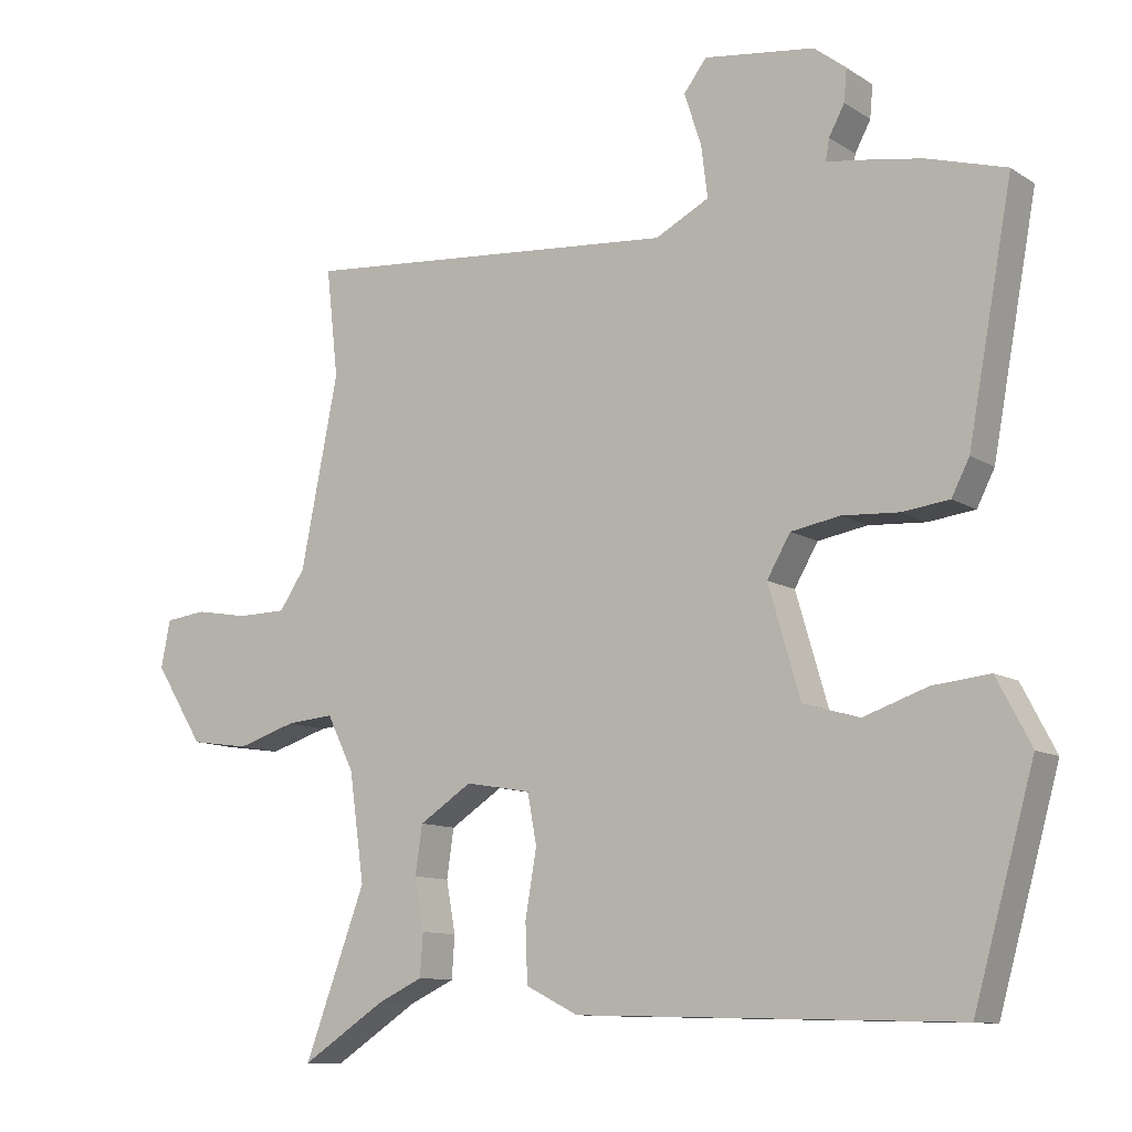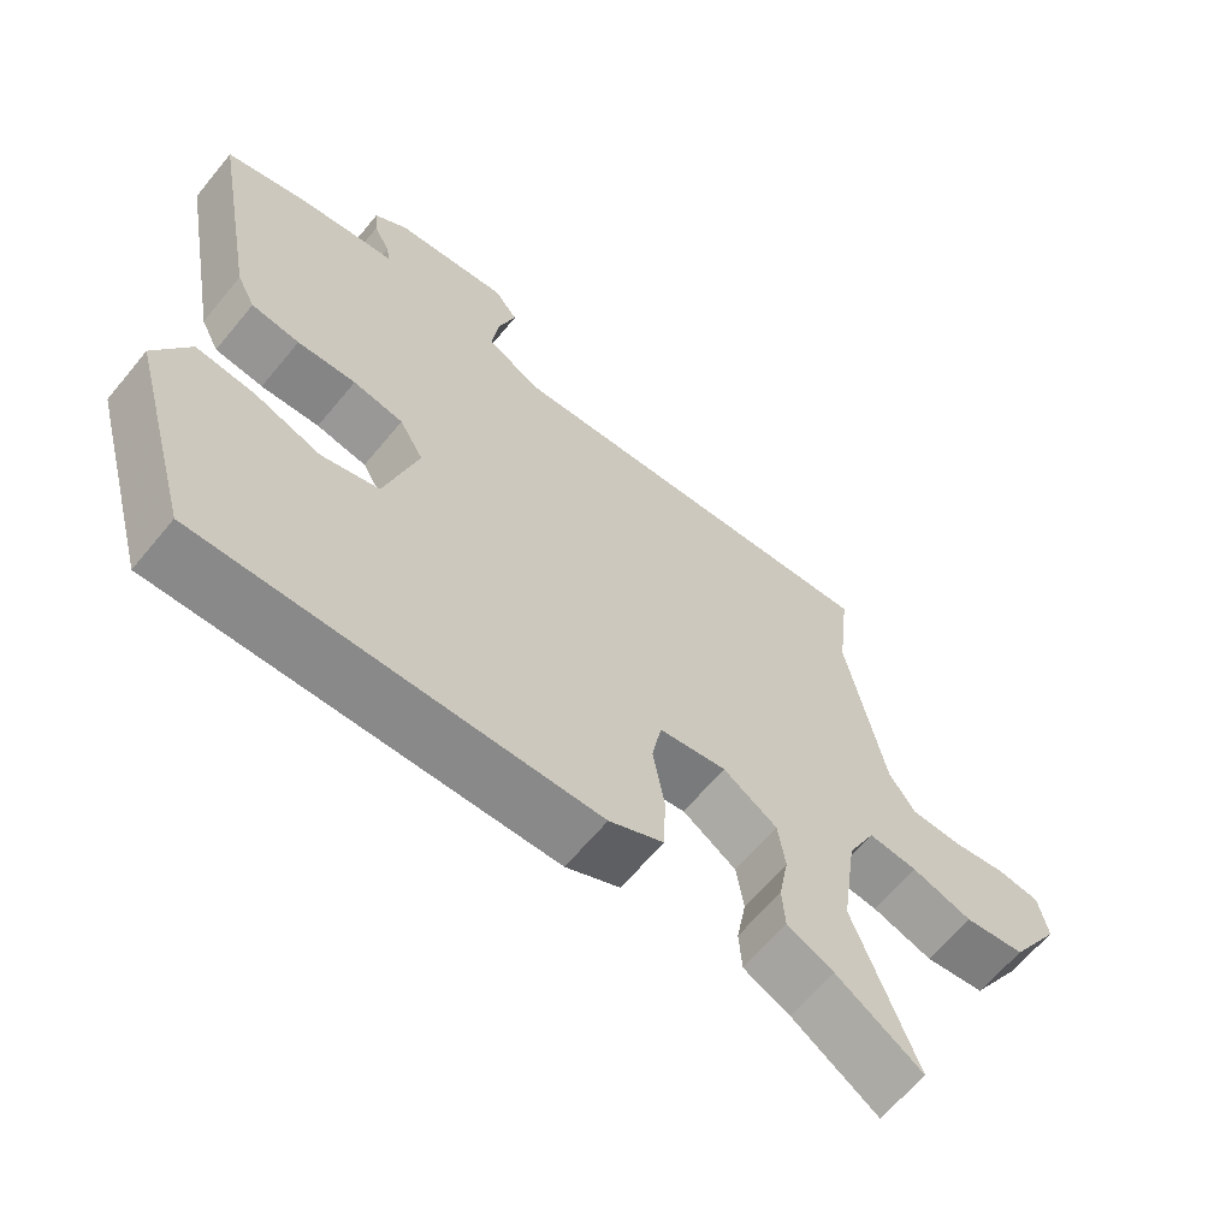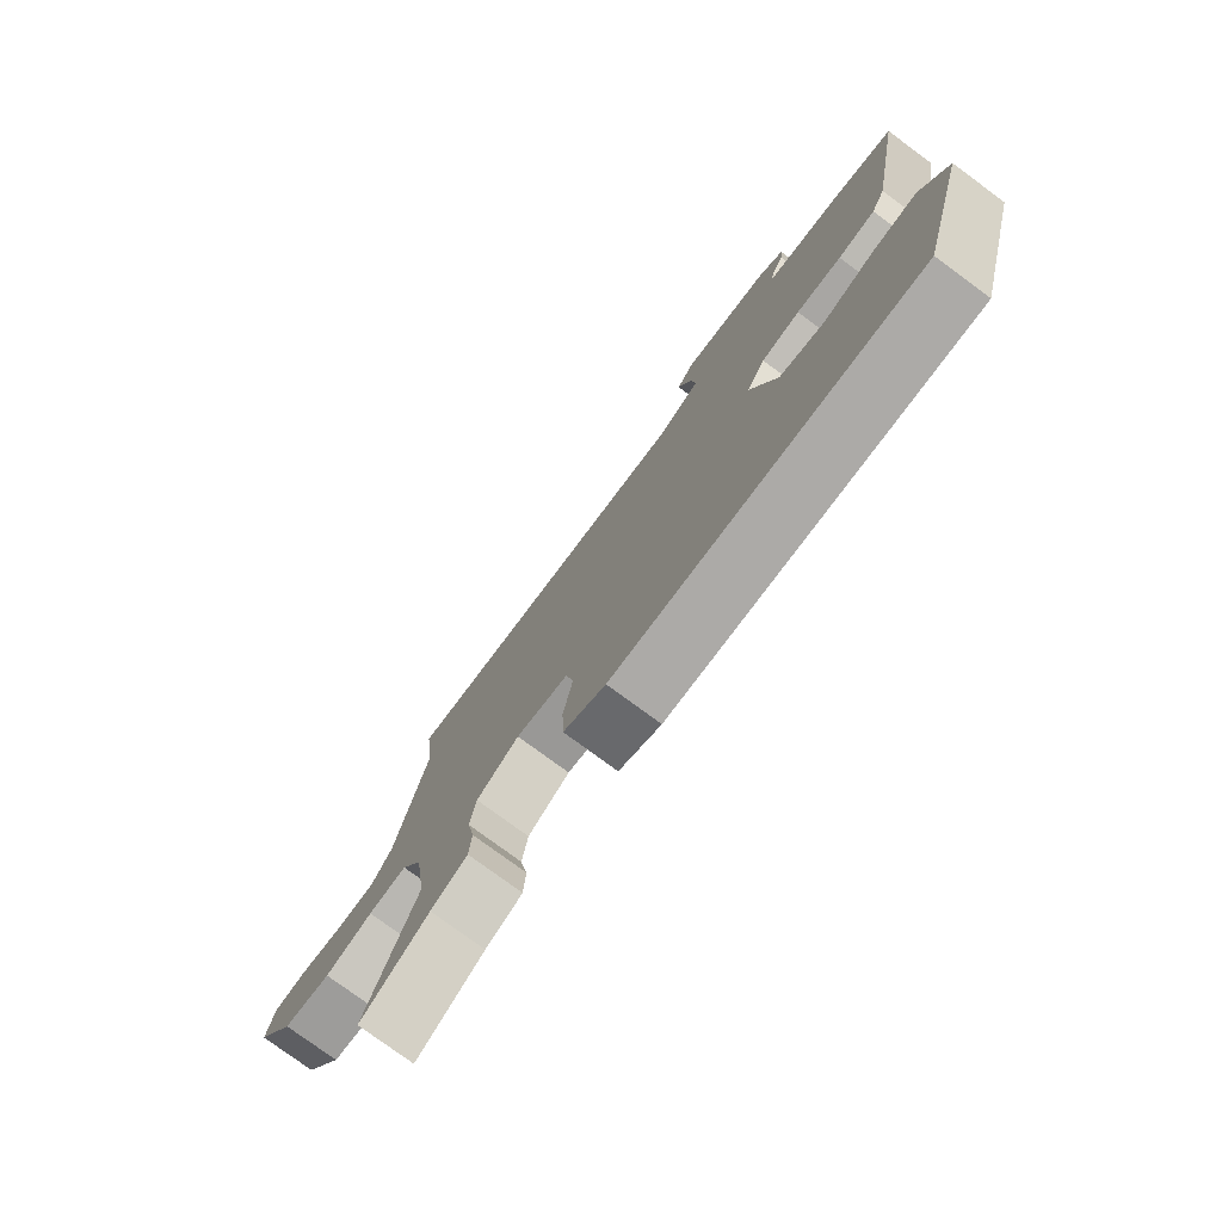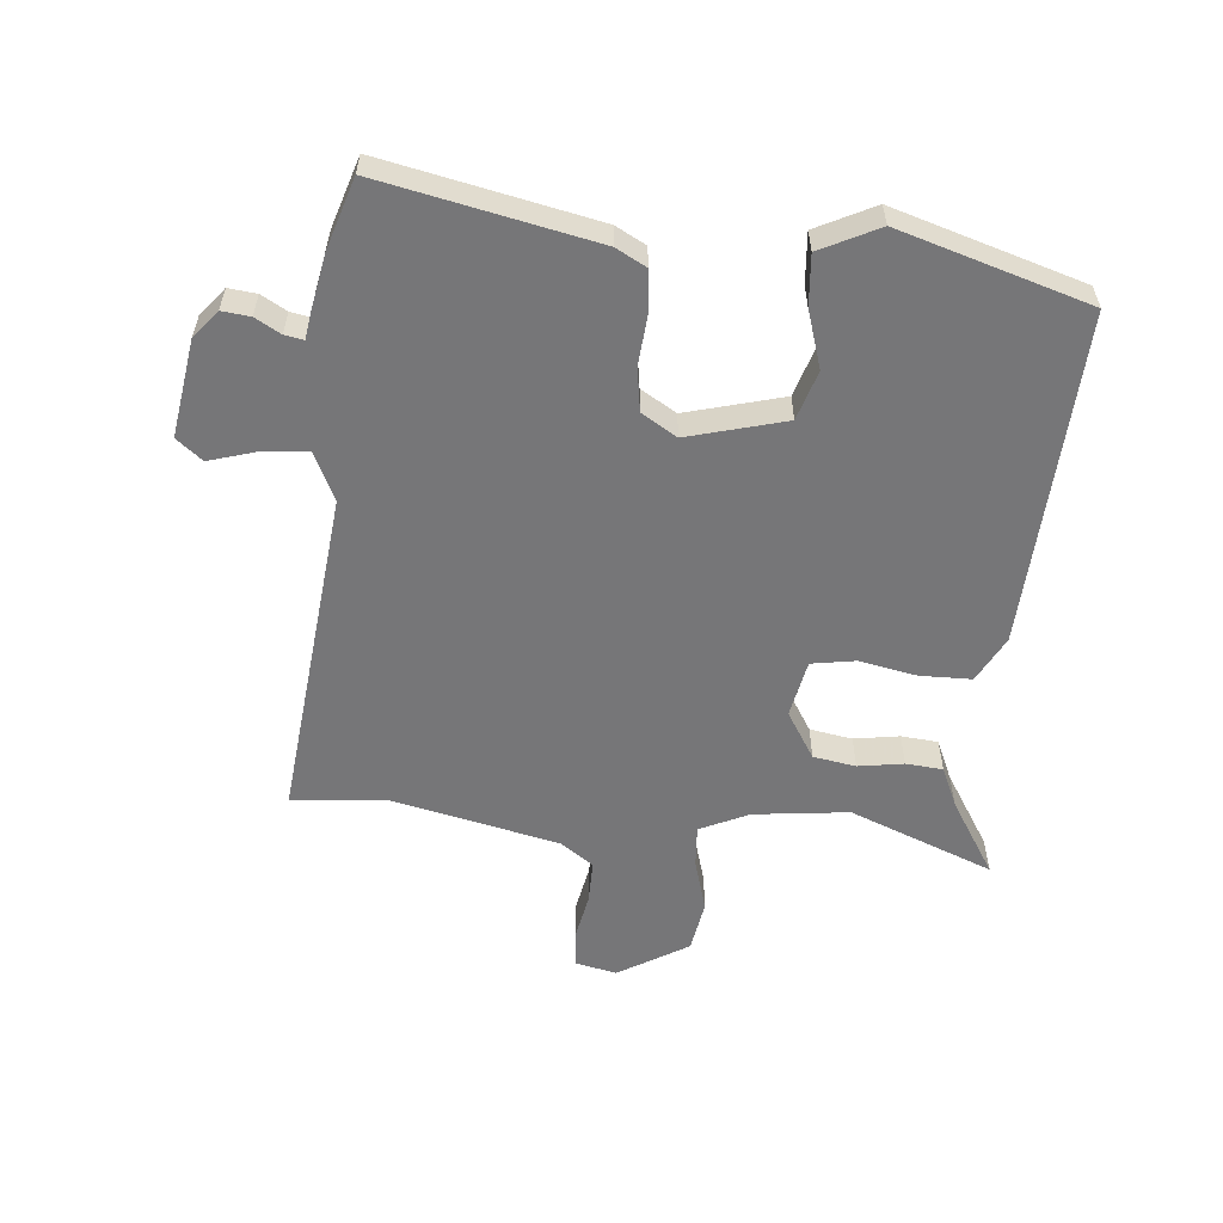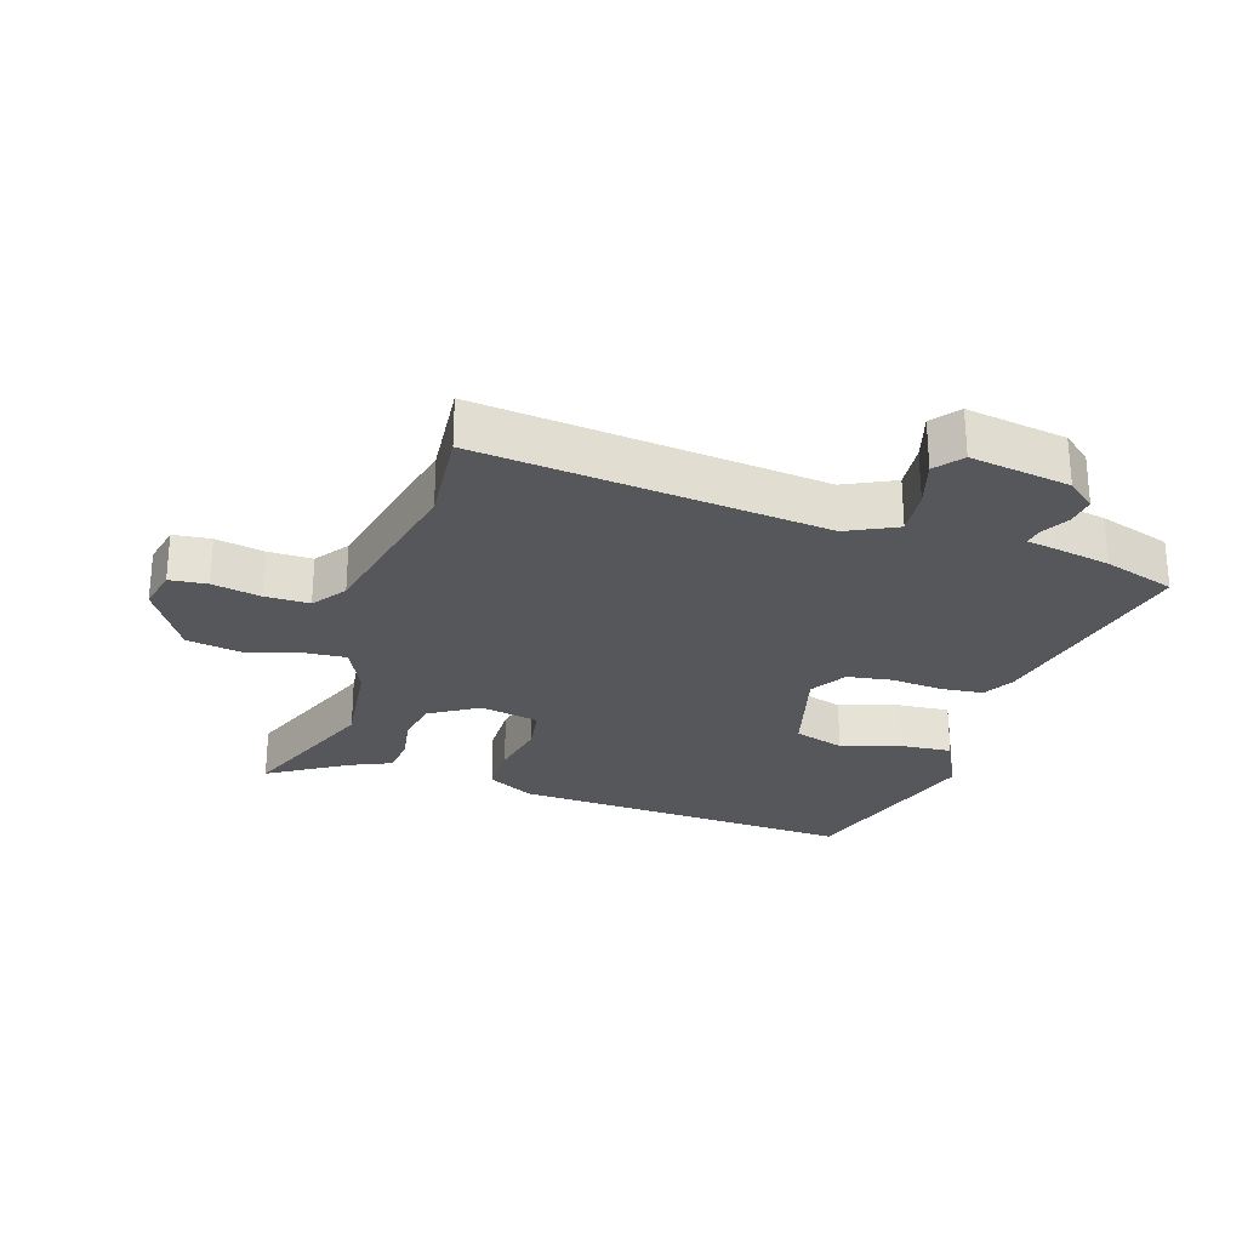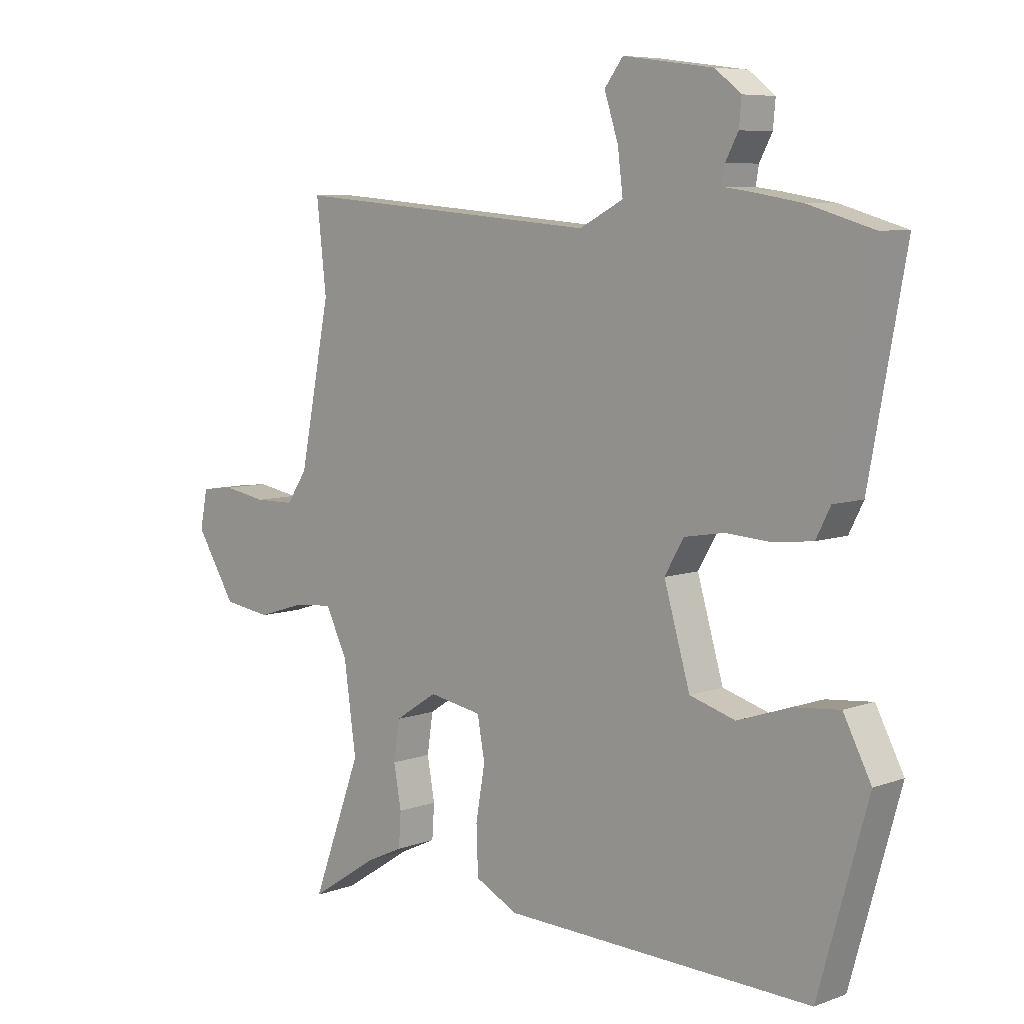
<metadata>
{"format":"obj","ext":"obj","renderer":"f3d","projection":"perspective","resolution":1024,"background":"white","views":[{"elev":-10.7,"azim":33.4,"up":"+Z"},{"elev":-63.9,"azim":140.5,"up":"+Z"},{"elev":-77.5,"azim":53.6,"up":"+Z"},{"elev":-56.9,"azim":83.5,"up":"+Y"},{"elev":-26.7,"azim":-18.9,"up":"+Y"},{"elev":7.2,"azim":43.9,"up":"+Z"}]}
</metadata>
<code>
v 0.442 0.07 -0.501
v -0.093 0.07 -0.486
v -0.167 0.07 -0.449
v -0.17 0.07 -0.367
v -0.154 0.07 -0.275
v -0.167 0.07 -0.205
v -0.259 0.07 -0.189
v -0.333 0.07 -0.237
v -0.343 0.07 -0.305
v -0.33 0.07 -0.377
v -0.334 0.07 -0.436
v -0.398 0.07 -0.466
v -0.516 0.07 -0.543
v -0.43 0.07 -0.312
v -0.451 0.07 -0.161
v -0.489 0.07 -0.084
v -0.556 0.07 -0.09
v -0.639 0.07 -0.116
v -0.722 0.07 -0.104
v -0.791 0.07 0.006
v -0.778 0.07 0.072
v -0.72 0.07 0.079
v -0.645 0.07 0.066
v -0.576 0.07 0.067
v -0.54 0.07 0.12
v -0.487 0.07 0.386
v -0.504 0.07 0.538
v 0.03 0.07 0.493
v 0.106 0.07 0.532
v 0.097 0.07 0.604
v 0.073 0.07 0.678
v 0.105 0.07 0.72
v 0.261 0.07 0.699
v 0.306 0.07 0.664
v 0.302 0.07 0.619
v 0.28 0.07 0.578
v 0.275 0.07 0.548
v 0.319 0.07 0.542
v 0.408 0.07 0.527
v 0.52 0.07 0.494
v 0.457 0.07 0.153
v 0.432 0.07 0.104
v 0.366 0.07 0.096
v 0.286 0.07 0.101
v 0.217 0.07 0.089
v 0.184 0.07 0.032
v 0.229 0.07 -0.122
v 0.308 0.07 -0.145
v 0.399 0.07 -0.114
v 0.479 0.07 -0.106
v 0.527 0.07 -0.198
v 0.442 0 -0.501
v -0.093 0 -0.486
v -0.167 0 -0.449
v -0.17 0 -0.367
v -0.154 0 -0.275
v -0.167 0 -0.205
v -0.259 0 -0.189
v -0.333 0 -0.237
v -0.343 0 -0.305
v -0.33 0 -0.377
v -0.334 0 -0.436
v -0.398 0 -0.466
v -0.516 0 -0.543
v -0.43 0 -0.312
v -0.451 0 -0.161
v -0.489 0 -0.084
v -0.556 0 -0.09
v -0.639 0 -0.116
v -0.722 0 -0.104
v -0.791 0 0.006
v -0.778 0 0.072
v -0.72 0 0.079
v -0.645 0 0.066
v -0.576 0 0.067
v -0.54 0 0.12
v -0.487 0 0.386
v -0.504 0 0.538
v 0.03 0 0.493
v 0.106 0 0.532
v 0.097 0 0.604
v 0.073 0 0.678
v 0.105 0 0.72
v 0.261 0 0.699
v 0.306 0 0.664
v 0.302 0 0.619
v 0.28 0 0.578
v 0.275 0 0.548
v 0.319 0 0.542
v 0.408 0 0.527
v 0.52 0 0.494
v 0.457 0 0.153
v 0.432 0 0.104
v 0.366 0 0.096
v 0.286 0 0.101
v 0.217 0 0.089
v 0.184 0 0.032
v 0.229 0 -0.122
v 0.308 0 -0.145
v 0.399 0 -0.114
v 0.479 0 -0.106
v 0.527 0 -0.198
f 48 49 50 51
f 48 51 1 2
f 47 48 2 3
f 46 47 3 4
f 45 46 4 5
f 41 42 43 44
f 41 44 45
f 40 41 45
f 37 38 39 40
f 37 40 45 5
f 33 34 35 36
f 30 31 32 33
f 29 30 33 36
f 28 29 36 37
f 26 27 28
f 25 26 28
f 24 25 28 37
f 20 21 22 23
f 20 23 24
f 17 18 19 20
f 16 17 20 24
f 12 13 14
f 12 14 15
f 9 10 11 12
f 8 9 12 15
f 7 8 15 16
f 37 5 6
f 16 24 37
f 6 7 16 37
f 102 101 100 99
f 53 52 102 99
f 54 53 99 98
f 55 54 98 97
f 56 55 97 96
f 95 94 93 92
f 96 95 92
f 96 92 91
f 91 90 89 88
f 56 96 91 88
f 87 86 85 84
f 84 83 82 81
f 87 84 81 80
f 88 87 80 79
f 79 78 77
f 79 77 76
f 88 79 76 75
f 74 73 72 71
f 75 74 71
f 71 70 69 68
f 75 71 68 67
f 65 64 63
f 66 65 63
f 63 62 61 60
f 66 63 60 59
f 67 66 59 58
f 57 56 88
f 88 75 67
f 88 67 58 57
f 1 52 53 2
f 2 53 54 3
f 3 54 55 4
f 4 55 56 5
f 5 56 57 6
f 6 57 58 7
f 7 58 59 8
f 8 59 60 9
f 9 60 61 10
f 10 61 62 11
f 11 62 63 12
f 12 63 64 13
f 13 64 65 14
f 14 65 66 15
f 15 66 67 16
f 16 67 68 17
f 17 68 69 18
f 18 69 70 19
f 19 70 71 20
f 20 71 72 21
f 21 72 73 22
f 22 73 74 23
f 23 74 75 24
f 24 75 76 25
f 25 76 77 26
f 26 77 78 27
f 27 78 79 28
f 28 79 80 29
f 29 80 81 30
f 30 81 82 31
f 31 82 83 32
f 32 83 84 33
f 33 84 85 34
f 34 85 86 35
f 35 86 87 36
f 36 87 88 37
f 37 88 89 38
f 38 89 90 39
f 39 90 91 40
f 40 91 92 41
f 41 92 93 42
f 42 93 94 43
f 43 94 95 44
f 44 95 96 45
f 45 96 97 46
f 46 97 98 47
f 47 98 99 48
f 48 99 100 49
f 49 100 101 50
f 50 101 102 51
f 51 102 52 1

</code>
